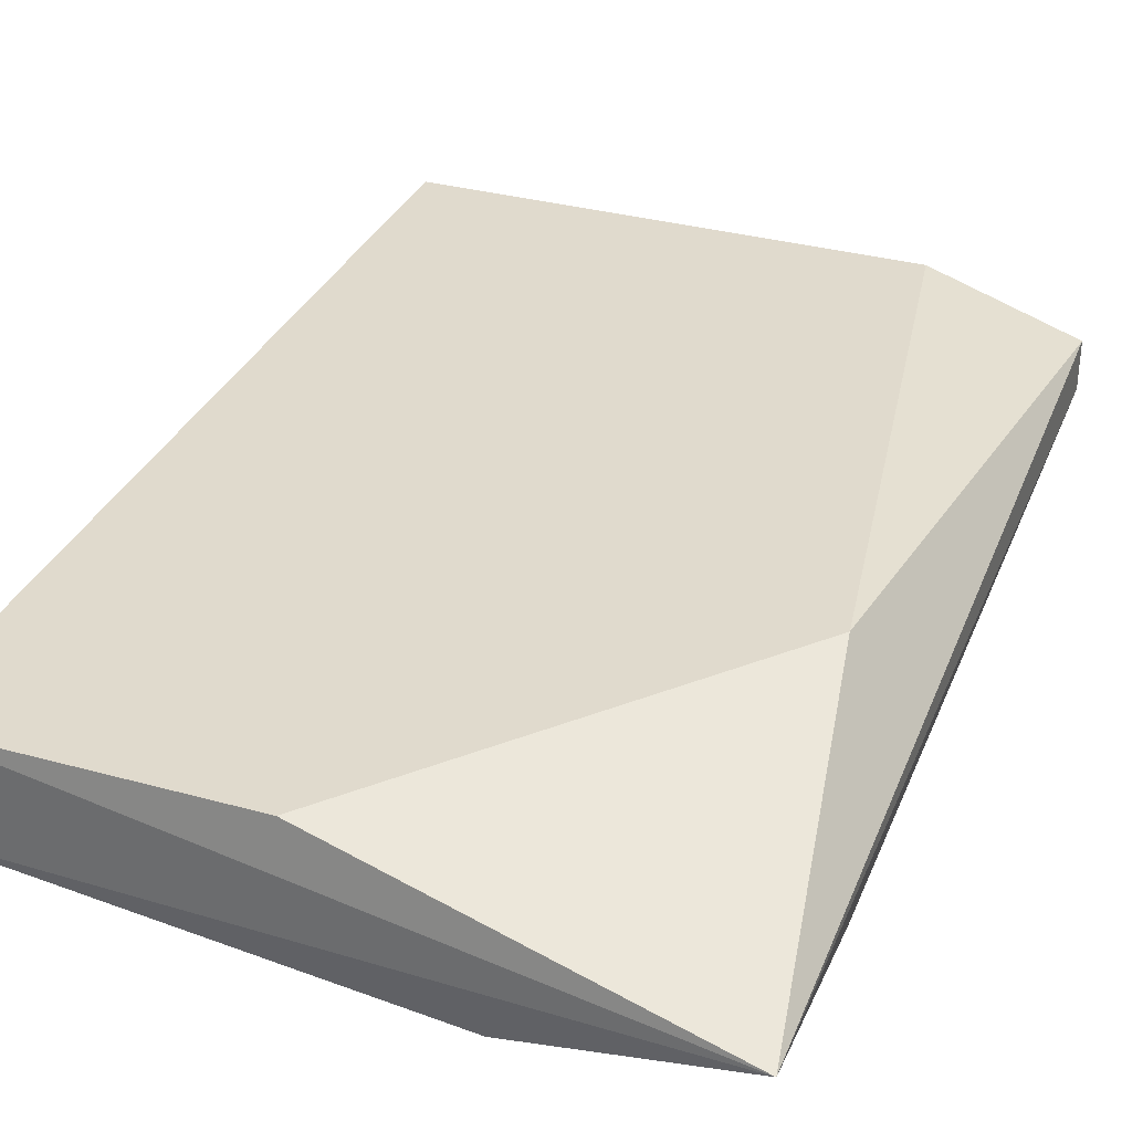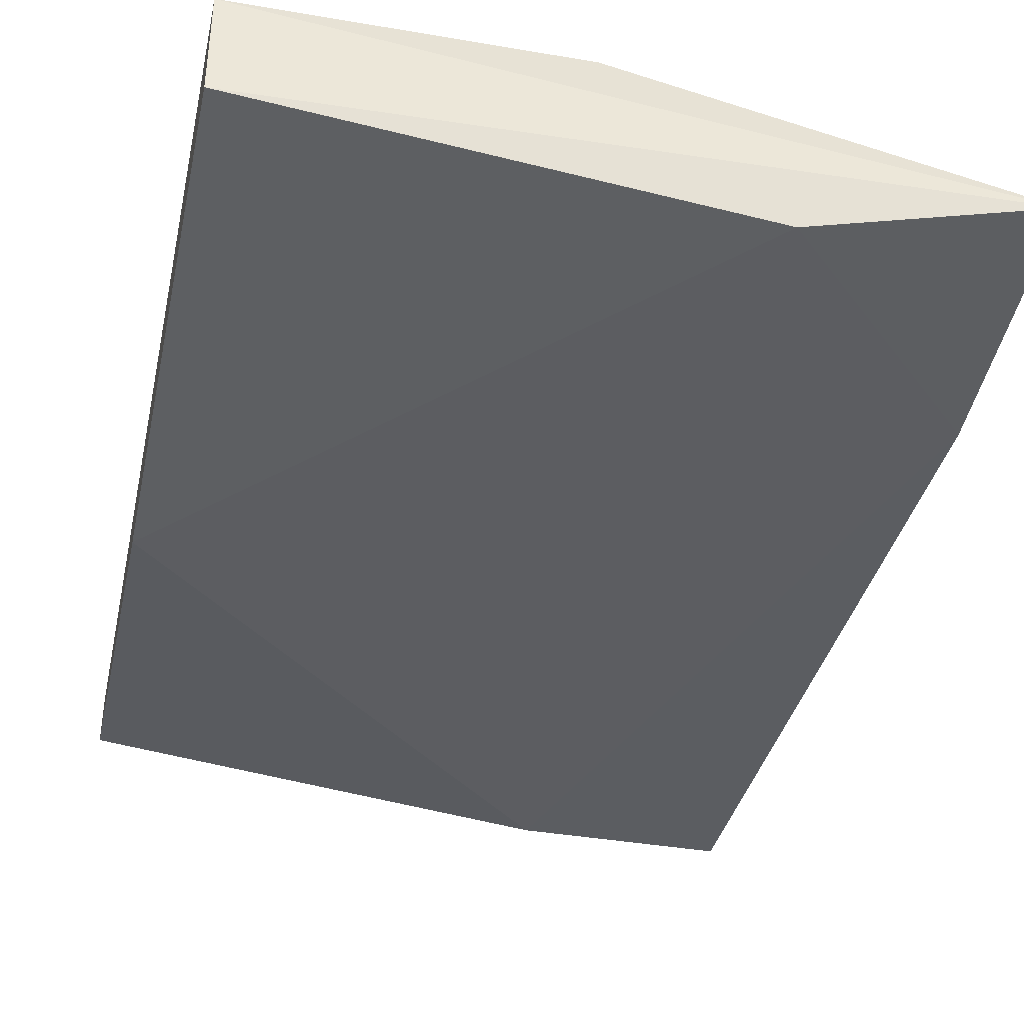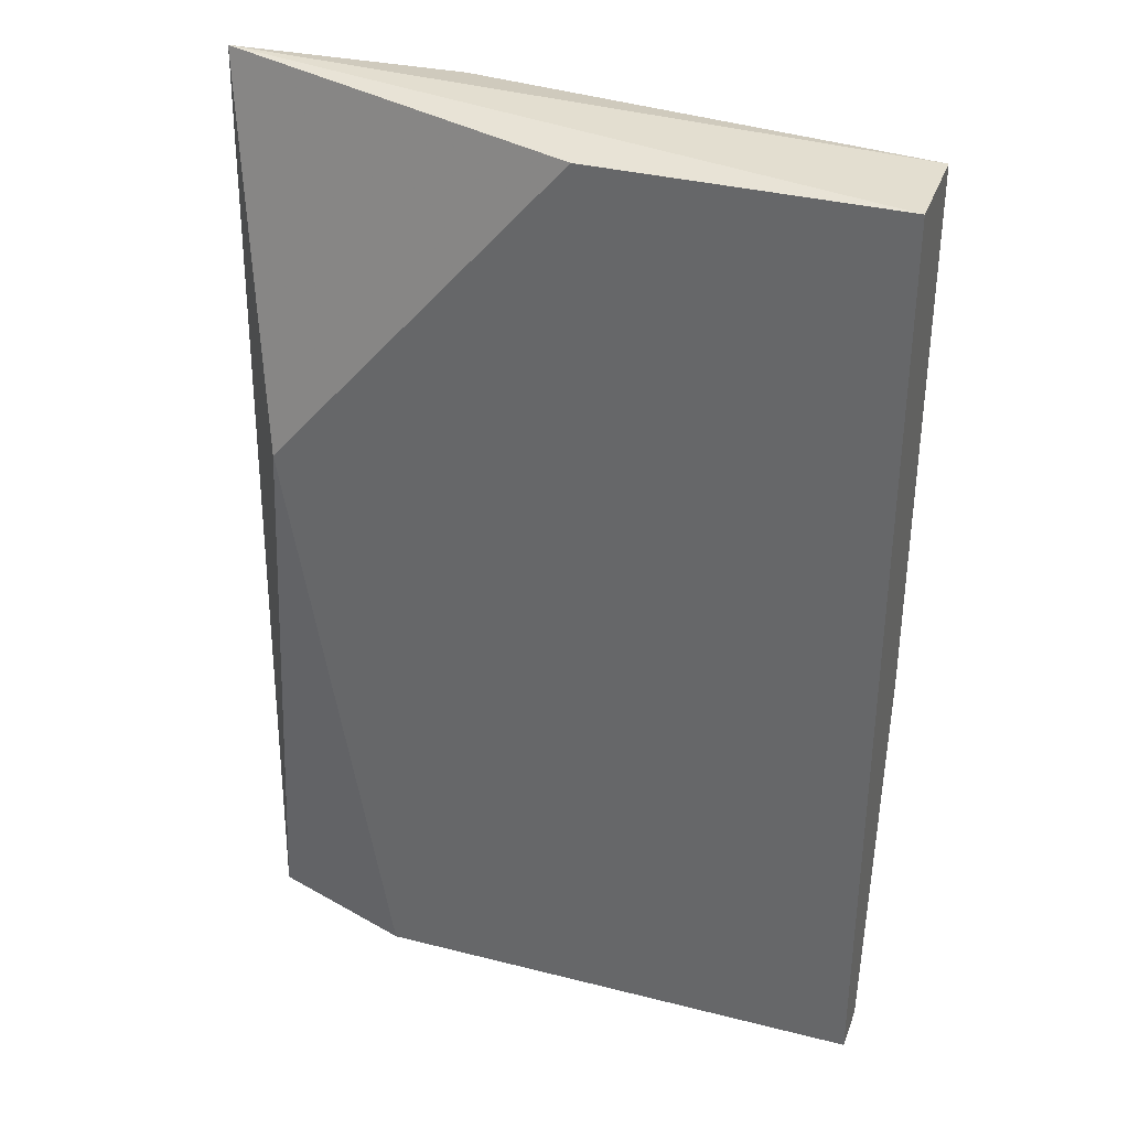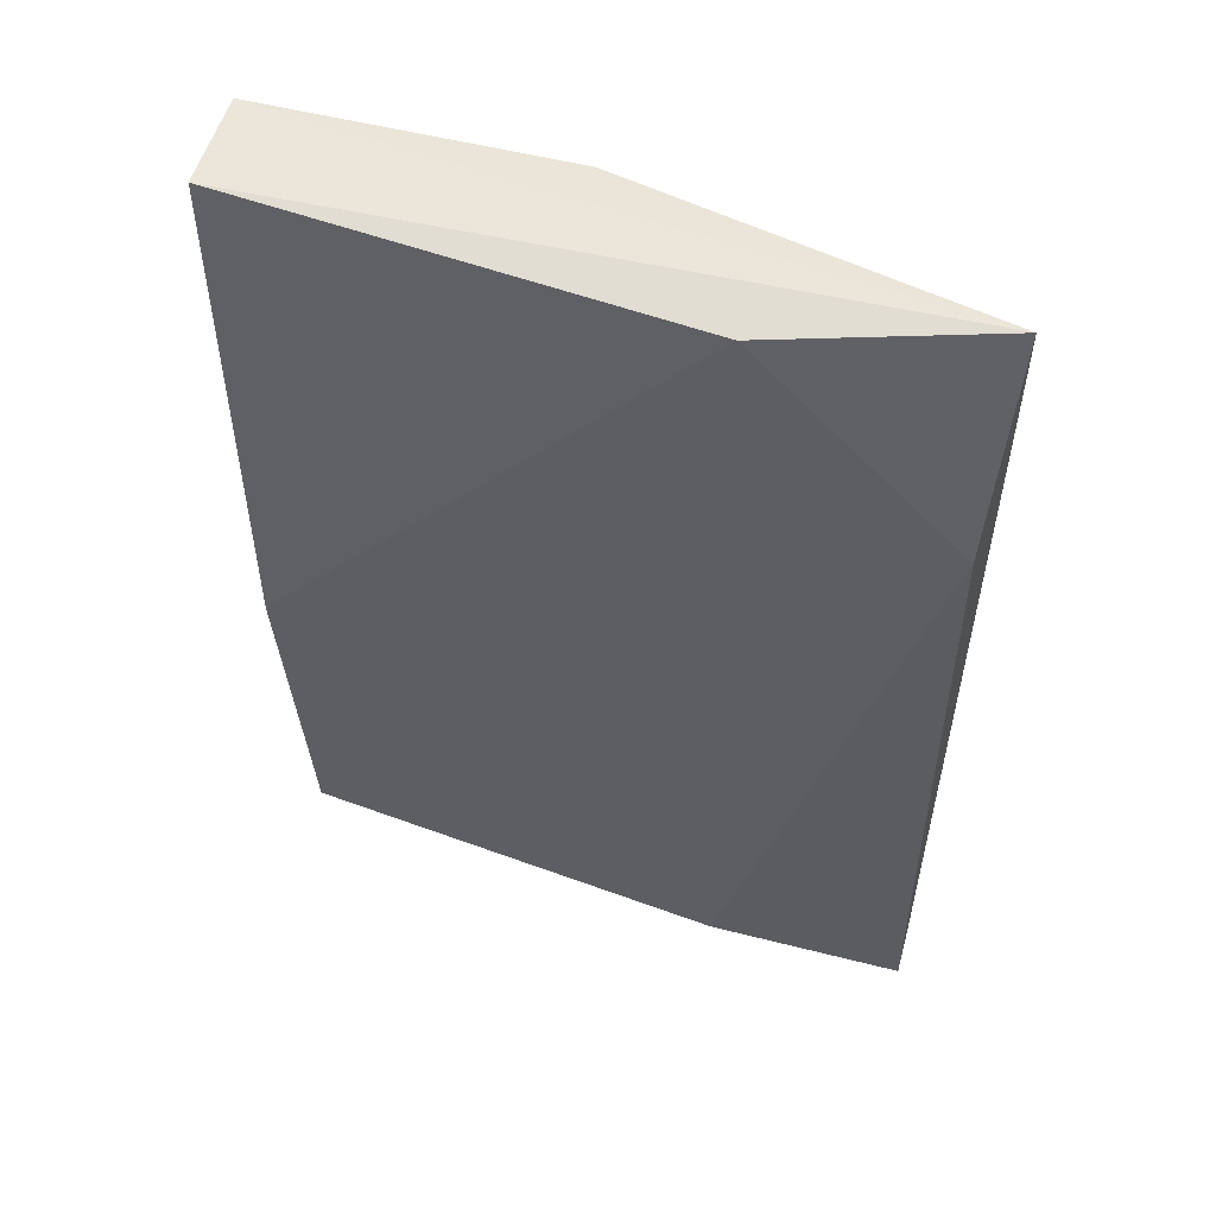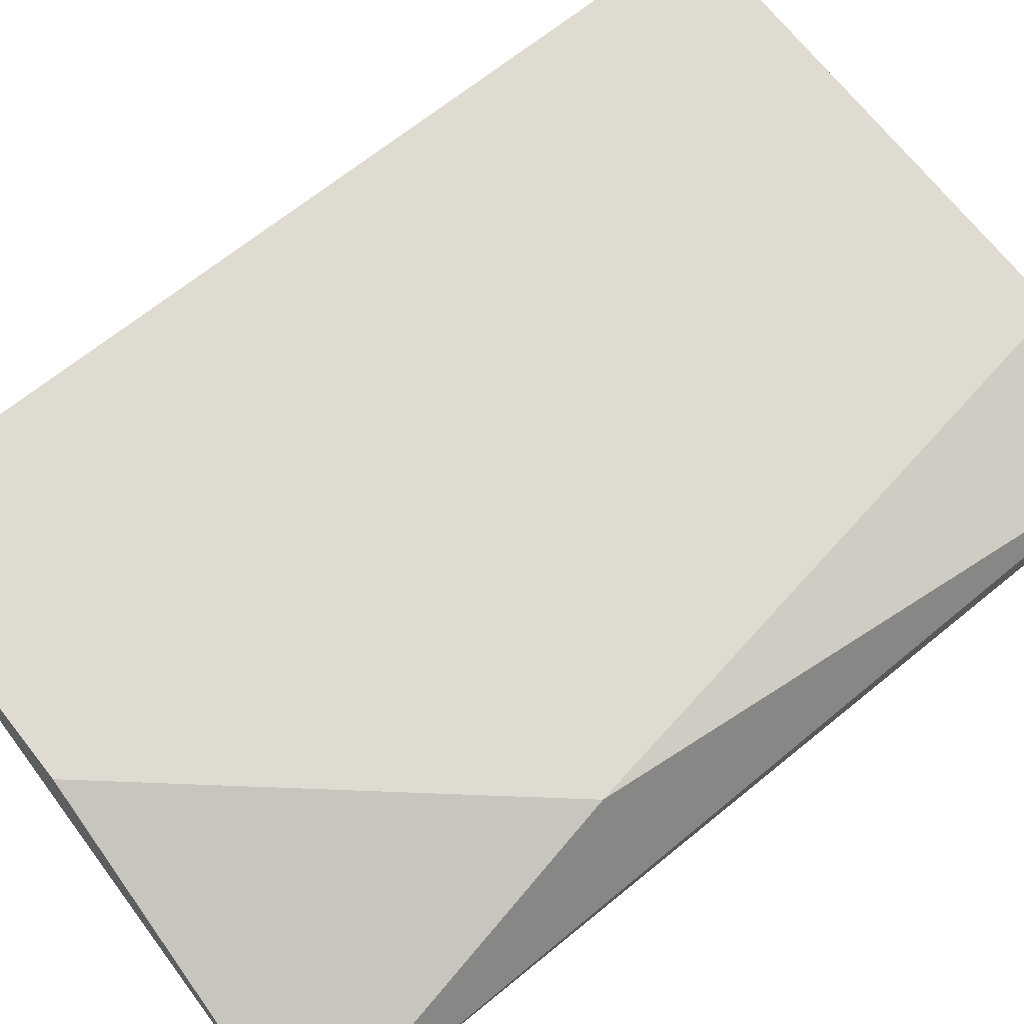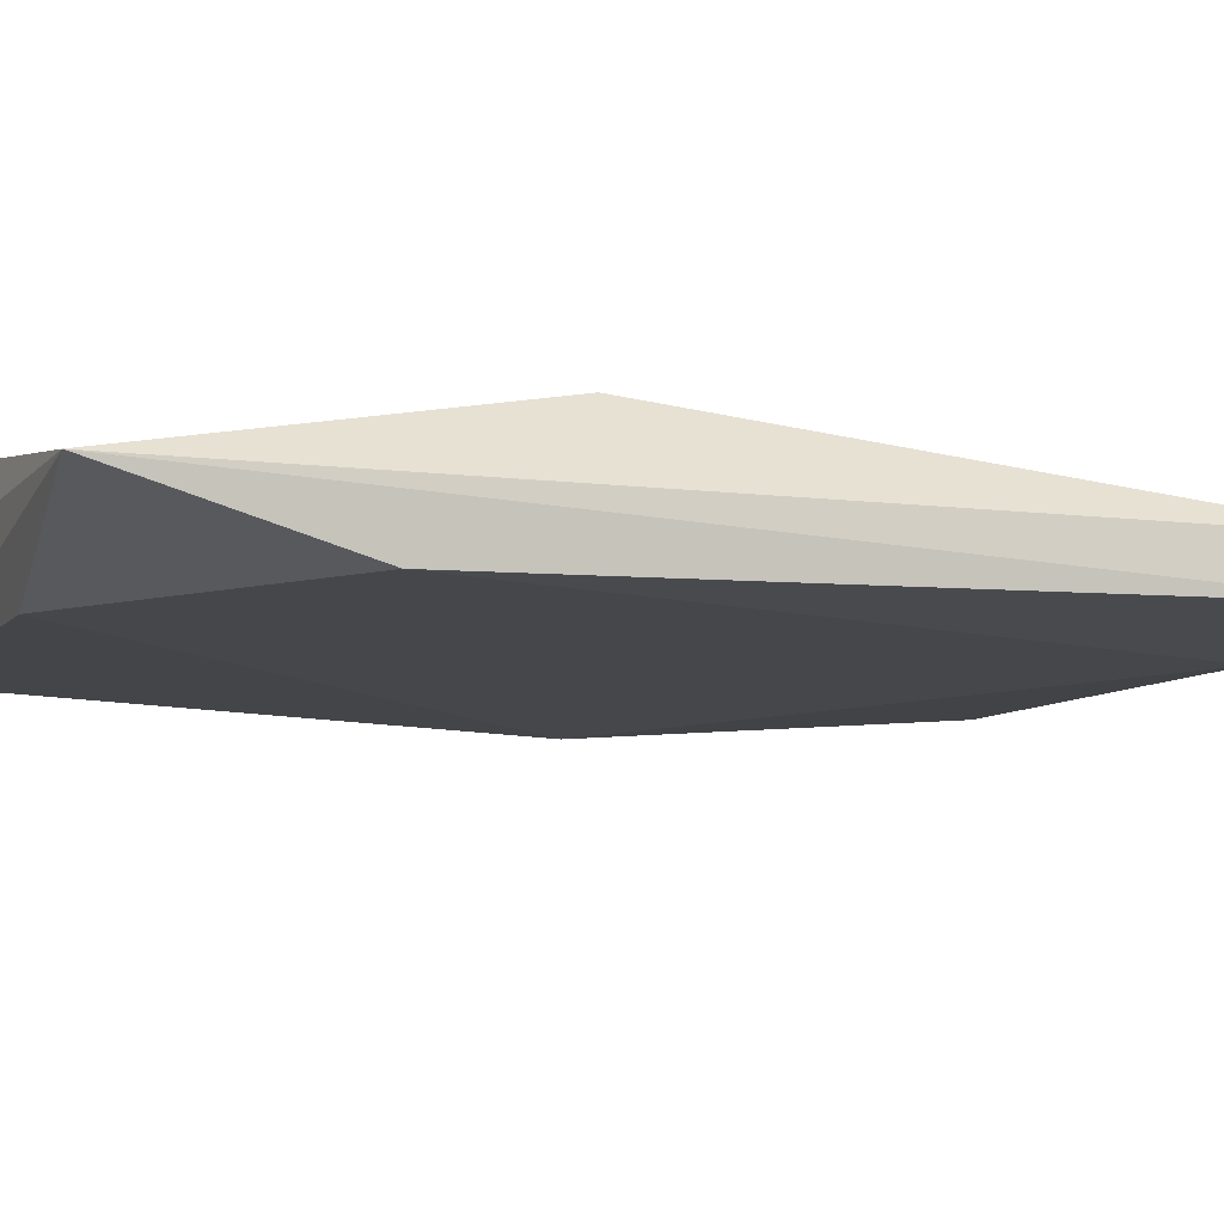
<metadata>
{"format":"obj","ext":"obj","renderer":"f3d","projection":"perspective","resolution":1024,"background":"white","views":[{"elev":33.0,"azim":-159.1,"up":"+Z"},{"elev":-39.1,"azim":167.9,"up":"+Z"},{"elev":34.9,"azim":18.7,"up":"+Y"},{"elev":53.1,"azim":-164.7,"up":"+Y"},{"elev":70.0,"azim":-128.4,"up":"+Z"},{"elev":-14.6,"azim":-111.6,"up":"+Z"}]}
</metadata>
<code>
v -0.000905 0.02543 0.07826
v -0.01804 0.000388 0.07562
v -0.01804 0.000388 0.07694
v -0.01835 0.02589 0.0756
v -0.000905 0.01093 0.07562
v -0.000905 0.000388 0.07826
v -0.01672 0.0162 0.07826
v -0.01276 0.02543 0.0743
v -0.000905 0.02543 0.07562
v -0.01408 0.000388 0.07826
v -0.000905 0.000388 0.07694
v -0.01804 0.02015 0.0743
v -0.008815 0.02543 0.07826
v -0.01276 0.000388 0.07562
f 12 5 14
f 2 3 4
f 3 2 6
f 5 1 6
f 4 3 7
f 6 1 7
f 5 8 9
f 4 1 9
f 1 5 9
f 8 4 9
f 3 6 10
f 7 3 10
f 6 7 10
f 6 2 11
f 5 6 11
f 2 4 12
f 4 8 12
f 8 5 12
f 1 4 13
f 4 7 13
f 7 1 13
f 11 2 14
f 5 11 14
f 2 12 14

</code>
